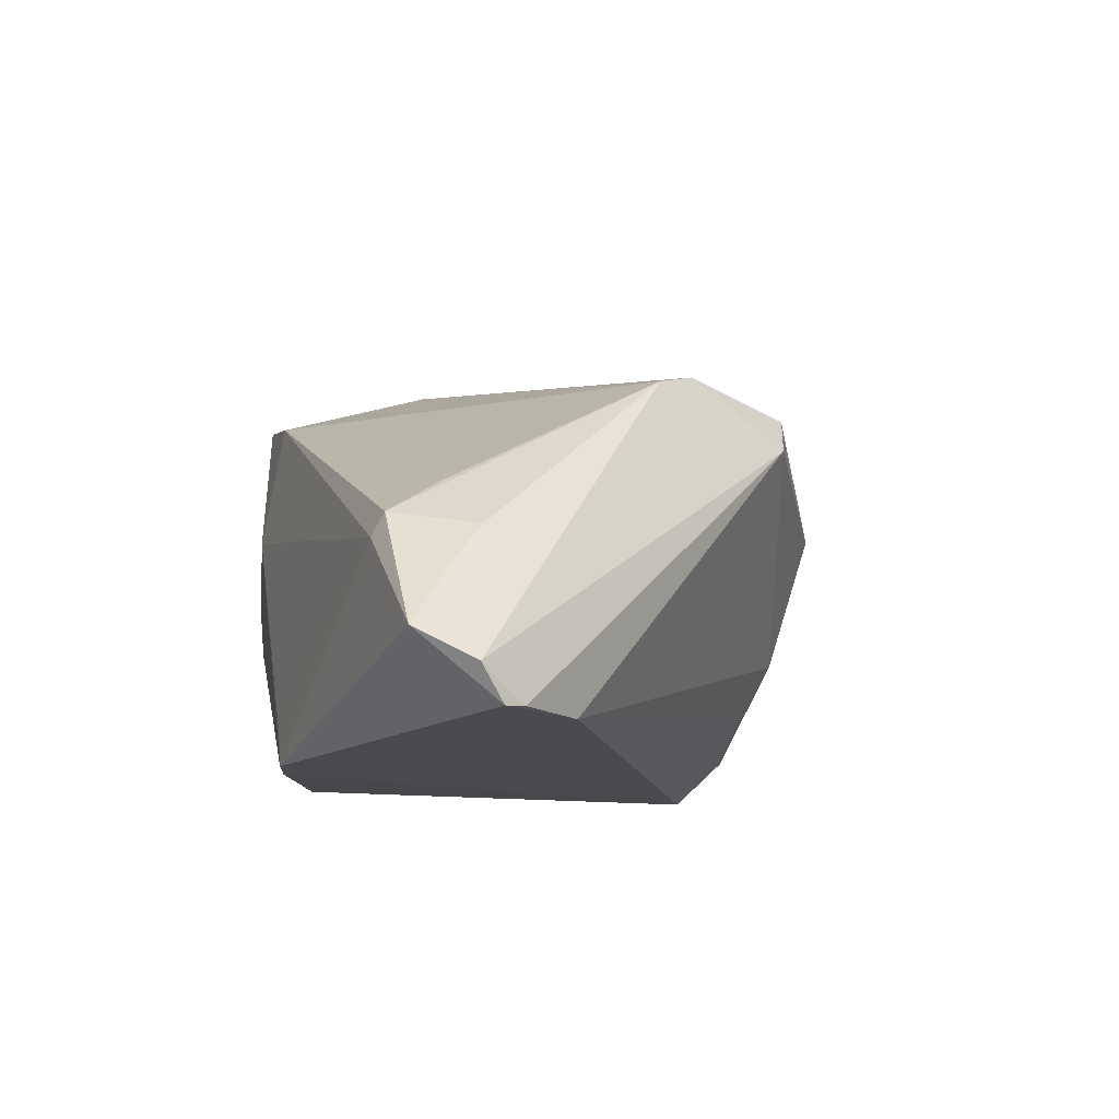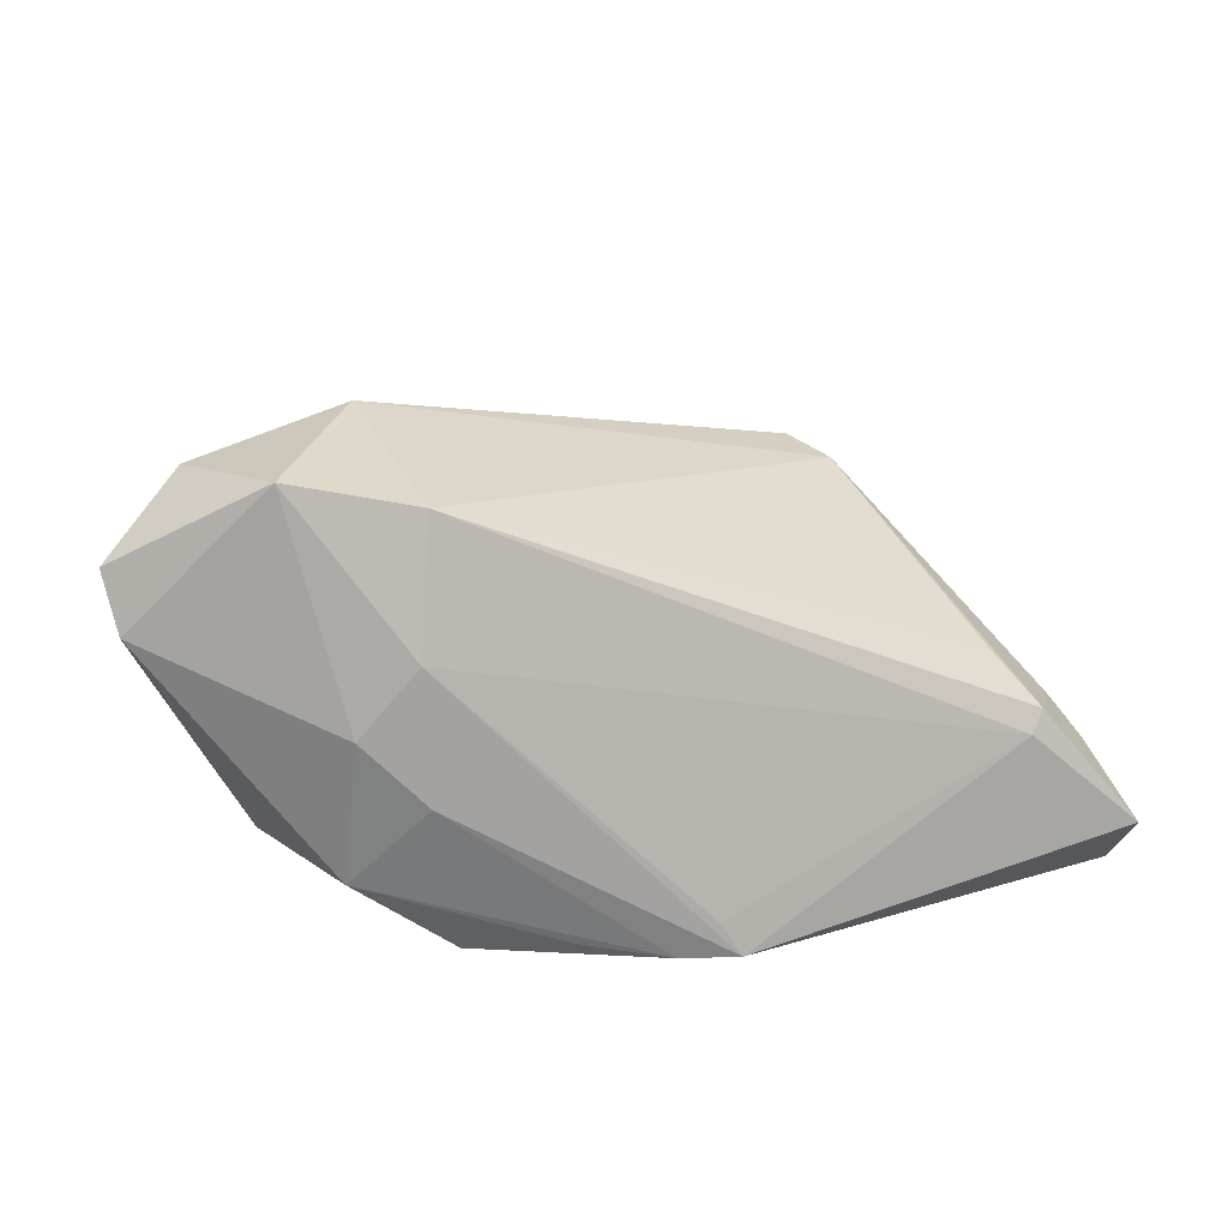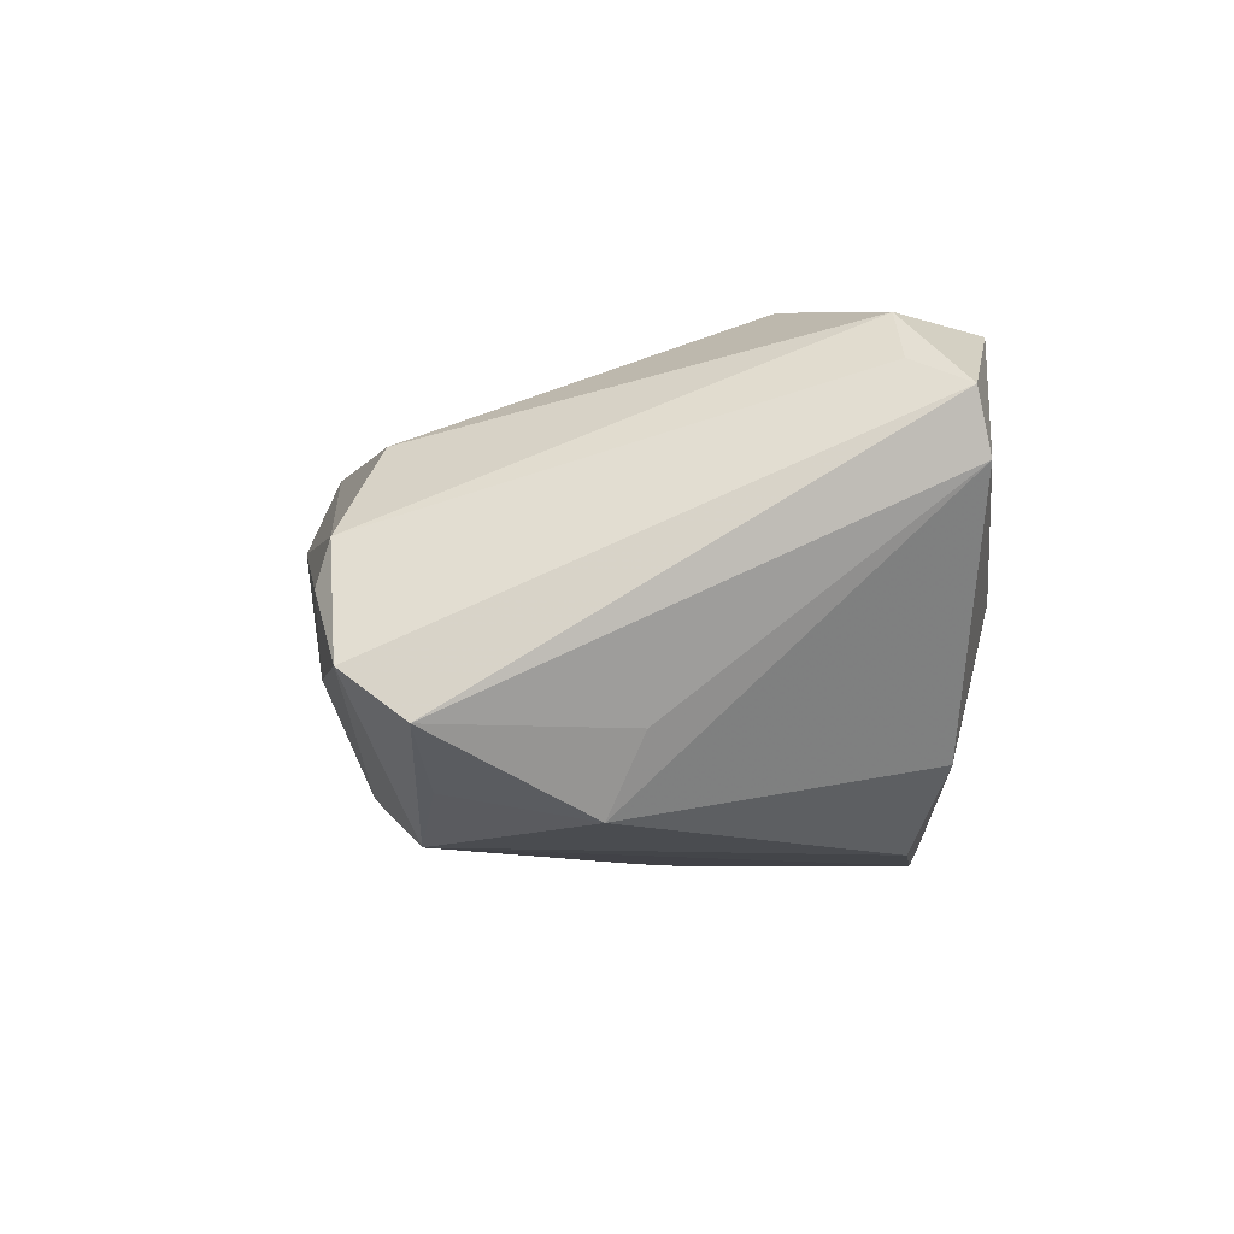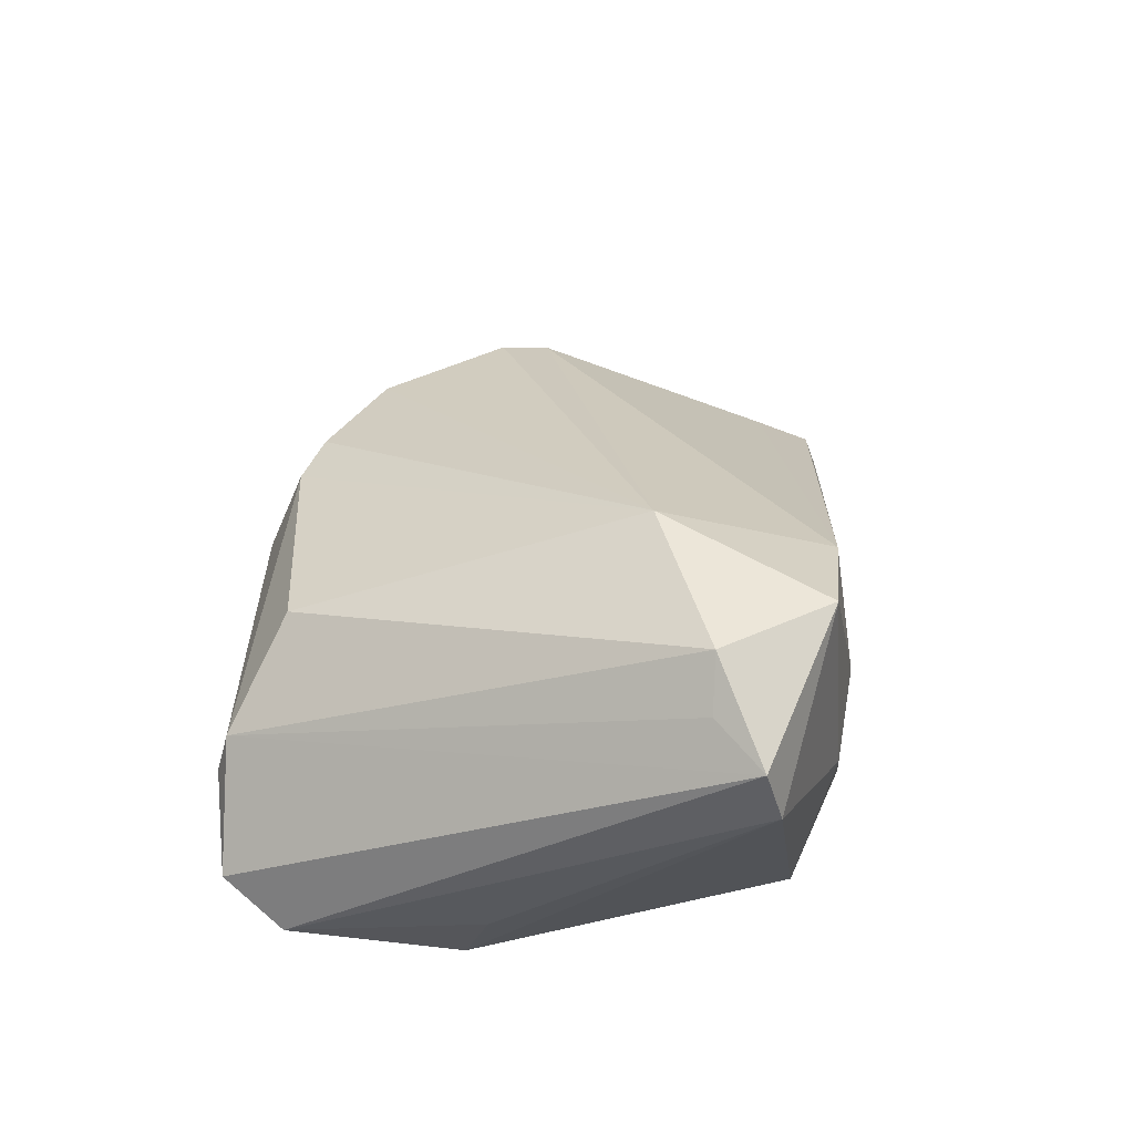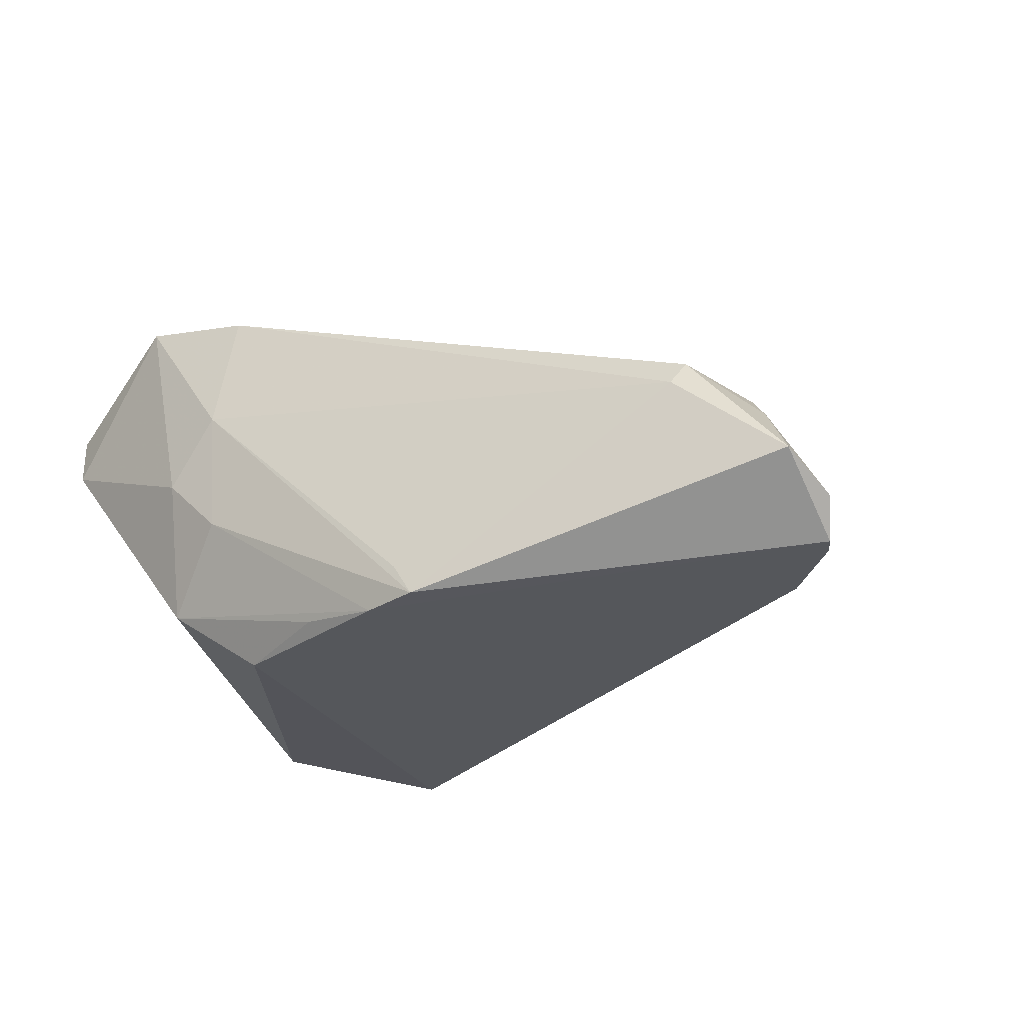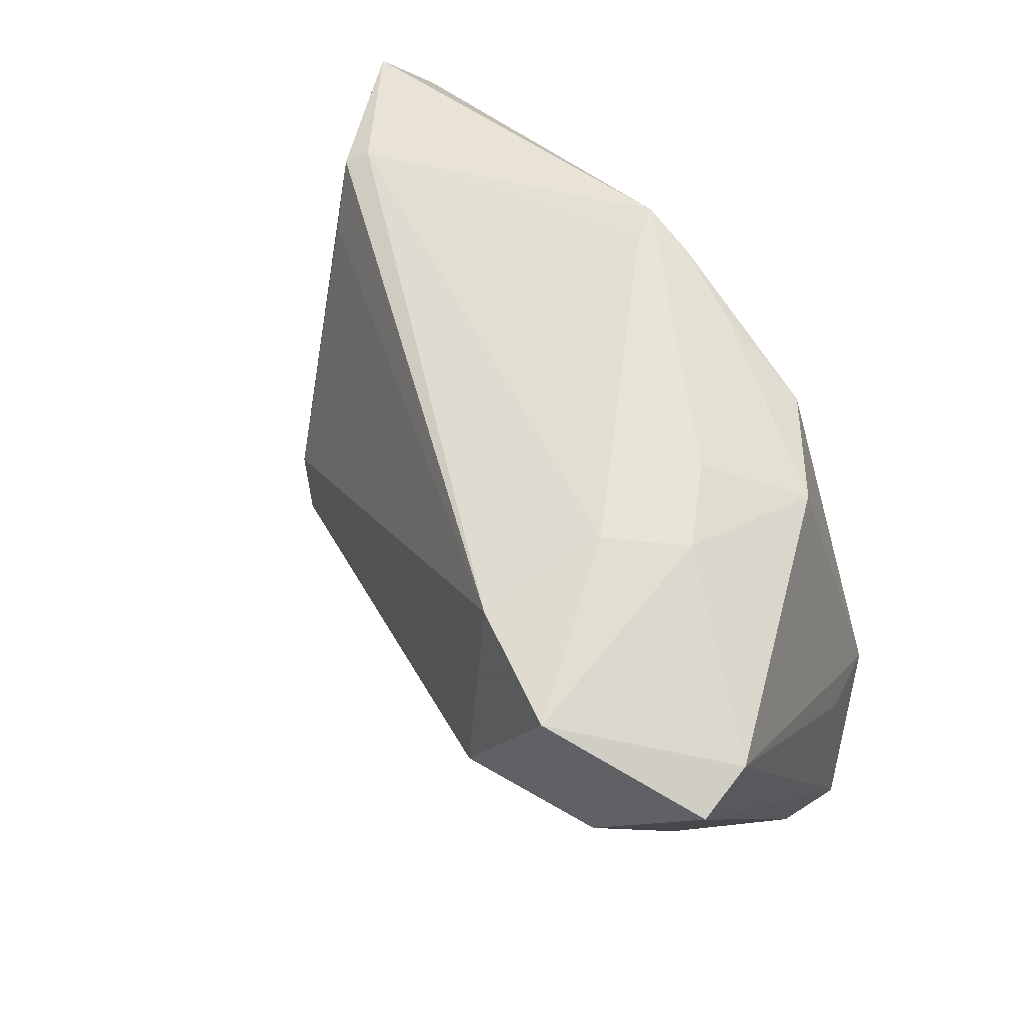
<metadata>
{"format":"obj","ext":"obj","renderer":"f3d","projection":"perspective","resolution":1024,"background":"white","views":[{"elev":-11.2,"azim":-102.7,"up":"+Z"},{"elev":15.6,"azim":172.0,"up":"+Z"},{"elev":-8.6,"azim":82.7,"up":"+Z"},{"elev":33.9,"azim":97.3,"up":"+Z"},{"elev":-26.7,"azim":-147.2,"up":"+Z"},{"elev":61.3,"azim":53.7,"up":"+Y"}]}
</metadata>
<code>
v -0.04788 0.01783 0.004105
v -0.05032 0.02578 -0.00306
v -0.03144 -0.0155 0.02244
v 0.004885 -0.03212 -0.0144
v 0.0458 0.02513 0.01149
v 0.01184 0.02456 -0.02467
v 0.0312 -0.02736 -0.01998
v 0.03931 0.01719 0.02768
v -0.0274 -0.0284 0.01495
v -0.01768 0.03167 -0.02439
v -0.01078 0.03054 -0.02467
v 0.04324 0.01739 0.02197
v -0.0004523 -0.03486 -0.007961
v 0.01453 0.02907 0.02494
v -0.01512 0.03163 -0.02034
v 0.0315 -0.03922 -0.0001723
v 0.03357 -0.01083 -0.02288
v -0.003606 -0.03642 0.01794
v -0.06532 0.01652 -0.01824
v 0.02257 0.031 0.001153
v 0.0476 0.0233 0.01852
v 0.03169 -0.03775 0.005091
v 0.02066 -0.0279 -0.02467
v -0.05857 0.0178 -0.006187
v -0.05178 0.02448 -0.0004645
v -0.0555 0.01454 -0.002071
v 0.02121 0.00904 0.03234
v -0.0003158 0.02893 -0.02309
v -0.06244 0.01128 -0.02227
v -0.01003 -0.03467 0.01924
v 0.02249 -0.03209 0.01628
v 0.04179 -0.03016 -0.0143
v -0.001311 -0.04013 0.009101
v 0.03811 -0.007273 -0.01409
v 0.03982 -0.03732 -0.008774
v 0.01572 0.03167 0.009204
v 0.01531 -0.03256 -0.01943
v -0.03576 -0.01037 0.02044
v -0.06373 0.02359 -0.01459
v 0.0149 0.03113 -0.006388
v -0.05488 0.004174 -0.02253
v -0.02349 -0.02953 0.01967
v 0.02631 -0.03831 -0.008425
v -0.06366 0.01371 -0.02243
v 0.02392 0.02653 -0.01597
v 0.02969 0.02937 0.02809
f 9 38 19
f 42 9 33
f 33 9 13
f 46 5 20
f 43 33 13
f 16 43 35
f 33 43 16
f 13 9 41
f 19 38 26
f 38 25 26
f 14 27 46
f 38 27 14
f 25 14 2
f 42 27 3
f 3 27 38
f 3 9 42
f 38 9 3
f 30 27 42
f 42 33 30
f 45 17 6
f 5 17 45
f 45 20 5
f 22 16 35
f 33 16 22
f 46 27 8
f 8 27 31
f 31 22 8
f 8 22 12
f 46 20 36
f 36 14 46
f 36 2 14
f 37 43 13
f 35 43 37
f 29 9 19
f 29 41 9
f 25 2 39
f 39 2 10
f 1 25 38
f 38 14 1
f 1 14 25
f 31 27 18
f 27 30 18
f 18 30 33
f 18 22 31
f 33 22 18
f 34 17 5
f 5 32 34
f 34 32 17
f 21 32 5
f 21 8 12
f 35 32 21
f 21 5 46
f 46 8 21
f 21 22 35
f 12 22 21
f 28 45 6
f 20 45 40
f 10 36 40
f 40 36 20
f 10 2 15
f 15 36 10
f 2 36 15
f 13 41 4
f 4 37 13
f 41 37 4
f 23 37 41
f 6 17 23
f 23 32 35
f 35 37 23
f 24 26 25
f 25 39 24
f 19 26 24
f 24 39 19
f 44 39 10
f 41 29 44
f 44 29 19
f 19 39 44
f 44 23 41
f 10 40 11
f 11 28 6
f 45 28 11
f 11 40 45
f 6 23 11
f 11 44 10
f 23 44 11
f 17 32 7
f 7 23 17
f 32 23 7

</code>
